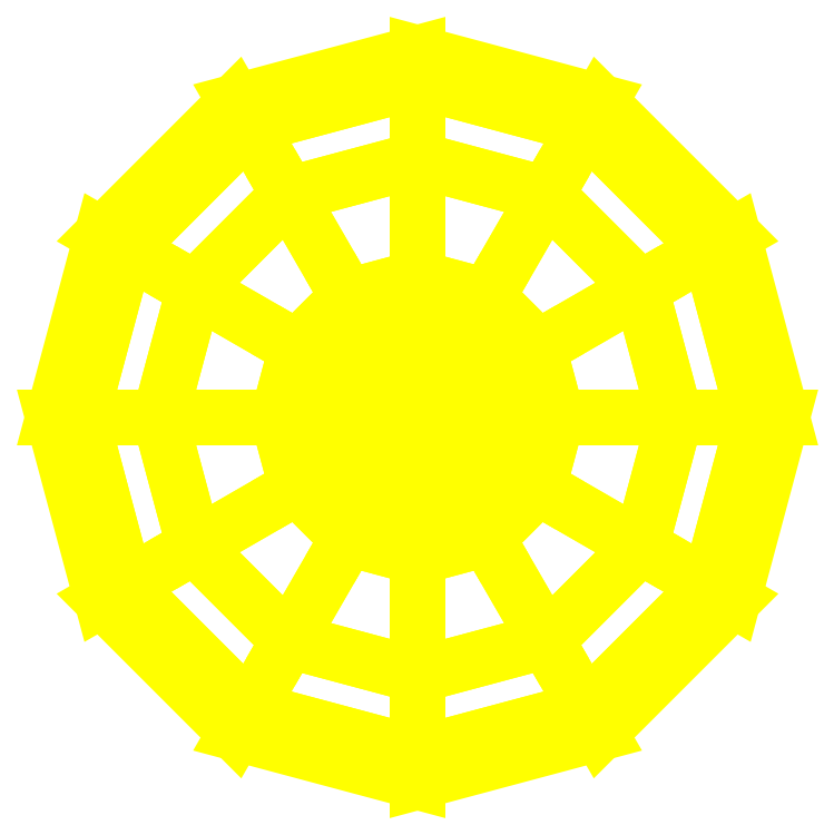
<metadata>
{"format":"dxf","ext":"dxf","renderer":"ezdxf+matplotlib","layout":"modelspace","background":"white","min_lineweight":24,"dpi":150}
</metadata>
<code>
0
SECTION
2
ENTITIES
0
3DFACE
8
TURRET
10
-1e-16
20
5.9e-15
30
0.44
11
0.1952
21
5.9e-15
31
0.42
12
0.169
22
0.09758
32
0.42
13
-1e-16
23
5.9e-15
33
0.44
0
3DFACE
8
TURRET
10
0.1952
20
5.9e-15
30
0.42
11
0.3606
21
5.9e-15
31
0.3606
12
0.3123
22
0.1803
32
0.3606
13
0.169
23
0.09758
33
0.42
0
3DFACE
8
TURRET
10
0.3606
20
5.9e-15
30
0.3606
11
0.4712
21
5.7e-15
31
0.28
12
0.4081
22
0.2356
32
0.28
13
0.3123
23
0.1803
33
0.3606
0
3DFACE
8
TURRET
10
0.4712
20
5.7e-15
30
0.28
11
0.51
21
5.7e-15
31
-6e-16
12
0.4417
22
0.255
32
-6e-16
13
0.4081
23
0.2356
33
0.28
0
3DFACE
8
TURRET
10
-1e-16
20
5.9e-15
30
0.44
11
0.169
21
0.09758
31
0.42
12
0.09758
22
0.169
32
0.42
13
-1e-16
23
5.9e-15
33
0.44
0
3DFACE
8
TURRET
10
0.169
20
0.09758
30
0.42
11
0.3123
21
0.1803
31
0.3606
12
0.1803
22
0.3123
32
0.3606
13
0.09758
23
0.169
33
0.42
0
3DFACE
8
TURRET
10
0.3123
20
0.1803
30
0.3606
11
0.4081
21
0.2356
31
0.28
12
0.2356
22
0.4081
32
0.28
13
0.1803
23
0.3123
33
0.3606
0
3DFACE
8
TURRET
10
0.4081
20
0.2356
30
0.28
11
0.4417
21
0.255
31
-6e-16
12
0.255
22
0.4417
32
-6e-16
13
0.2356
23
0.4081
33
0.28
0
3DFACE
8
TURRET
10
-1e-16
20
5.9e-15
30
0.44
11
0.09758
21
0.169
31
0.42
12
-1e-16
22
0.1952
32
0.42
13
-1e-16
23
5.9e-15
33
0.44
0
3DFACE
8
TURRET
10
0.09758
20
0.169
30
0.42
11
0.1803
21
0.3123
31
0.3606
12
-1e-16
22
0.3606
32
0.3606
13
-1e-16
23
0.1952
33
0.42
0
3DFACE
8
TURRET
10
0.1803
20
0.3123
30
0.3606
11
0.2356
21
0.4081
31
0.28
12
0
22
0.4712
32
0.28
13
-1e-16
23
0.3606
33
0.3606
0
3DFACE
8
TURRET
10
0.2356
20
0.4081
30
0.28
11
0.255
21
0.4417
31
-6e-16
12
0
22
0.51
32
-6e-16
13
0
23
0.4712
33
0.28
0
3DFACE
8
TURRET
10
-1e-16
20
5.9e-15
30
0.44
11
-1e-16
21
0.1952
31
0.42
12
-0.09758
22
0.169
32
0.42
13
-1e-16
23
5.9e-15
33
0.44
0
3DFACE
8
TURRET
10
-1e-16
20
0.1952
30
0.42
11
-1e-16
21
0.3606
31
0.3606
12
-0.1803
22
0.3123
32
0.3606
13
-0.09758
23
0.169
33
0.42
0
3DFACE
8
TURRET
10
-1e-16
20
0.3606
30
0.3606
11
0
21
0.4712
31
0.28
12
-0.2356
22
0.4081
32
0.28
13
-0.1803
23
0.3123
33
0.3606
0
3DFACE
8
TURRET
10
0
20
0.4712
30
0.28
11
0
21
0.51
31
-6e-16
12
-0.255
22
0.4417
32
-6e-16
13
-0.2356
23
0.4081
33
0.28
0
3DFACE
8
TURRET
10
-1e-16
20
5.9e-15
30
0.44
11
-0.09758
21
0.169
31
0.42
12
-0.169
22
0.09758
32
0.42
13
-1e-16
23
5.9e-15
33
0.44
0
3DFACE
8
TURRET
10
-0.09758
20
0.169
30
0.42
11
-0.1803
21
0.3123
31
0.3606
12
-0.3123
22
0.1803
32
0.3606
13
-0.169
23
0.09758
33
0.42
0
3DFACE
8
TURRET
10
-0.1803
20
0.3123
30
0.3606
11
-0.2356
21
0.4081
31
0.28
12
-0.4081
22
0.2356
32
0.28
13
-0.3123
23
0.1803
33
0.3606
0
3DFACE
8
TURRET
10
-0.2356
20
0.4081
30
0.28
11
-0.255
21
0.4417
31
-6e-16
12
-0.4417
22
0.255
32
-6e-16
13
-0.4081
23
0.2356
33
0.28
0
3DFACE
8
TURRET
10
-1e-16
20
5.9e-15
30
0.44
11
-0.169
21
0.09758
31
0.42
12
-0.1952
22
5.9e-15
32
0.42
13
-1e-16
23
5.9e-15
33
0.44
0
3DFACE
8
TURRET
10
-0.169
20
0.09758
30
0.42
11
-0.3123
21
0.1803
31
0.3606
12
-0.3606
22
5.9e-15
32
0.3606
13
-0.1952
23
5.9e-15
33
0.42
0
3DFACE
8
TURRET
10
-0.3123
20
0.1803
30
0.3606
11
-0.4081
21
0.2356
31
0.28
12
-0.4712
22
6.1e-15
32
0.28
13
-0.3606
23
5.9e-15
33
0.3606
0
3DFACE
8
TURRET
10
-0.4081
20
0.2356
30
0.28
11
-0.4417
21
0.255
31
-6e-16
12
-0.51
22
6.1e-15
32
-6e-16
13
-0.4712
23
6.1e-15
33
0.28
0
3DFACE
8
TURRET
10
-1e-16
20
5.9e-15
30
0.44
11
-0.1952
21
5.9e-15
31
0.42
12
-0.169
22
-0.09758
32
0.42
13
-1e-16
23
5.9e-15
33
0.44
0
3DFACE
8
TURRET
10
-0.1952
20
5.9e-15
30
0.42
11
-0.3606
21
5.9e-15
31
0.3606
12
-0.3123
22
-0.1803
32
0.3606
13
-0.169
23
-0.09758
33
0.42
0
3DFACE
8
TURRET
10
-0.3606
20
5.9e-15
30
0.3606
11
-0.4712
21
6.1e-15
31
0.28
12
-0.4081
22
-0.2356
32
0.28
13
-0.3123
23
-0.1803
33
0.3606
0
3DFACE
8
TURRET
10
-0.4712
20
6.1e-15
30
0.28
11
-0.51
21
6.1e-15
31
-6e-16
12
-0.4417
22
-0.255
32
-6e-16
13
-0.4081
23
-0.2356
33
0.28
0
3DFACE
8
TURRET
10
-1e-16
20
5.9e-15
30
0.44
11
-0.169
21
-0.09758
31
0.42
12
-0.09758
22
-0.169
32
0.42
13
-1e-16
23
5.9e-15
33
0.44
0
3DFACE
8
TURRET
10
-0.169
20
-0.09758
30
0.42
11
-0.3123
21
-0.1803
31
0.3606
12
-0.1803
22
-0.3123
32
0.3606
13
-0.09758
23
-0.169
33
0.42
0
3DFACE
8
TURRET
10
-0.3123
20
-0.1803
30
0.3606
11
-0.4081
21
-0.2356
31
0.28
12
-0.2356
22
-0.4081
32
0.28
13
-0.1803
23
-0.3123
33
0.3606
0
3DFACE
8
TURRET
10
-0.4081
20
-0.2356
30
0.28
11
-0.4417
21
-0.255
31
-6e-16
12
-0.255
22
-0.4417
32
-6e-16
13
-0.2356
23
-0.4081
33
0.28
0
3DFACE
8
TURRET
10
-1e-16
20
5.9e-15
30
0.44
11
-0.09758
21
-0.169
31
0.42
12
-1e-16
22
-0.1952
32
0.42
13
-1e-16
23
5.9e-15
33
0.44
0
3DFACE
8
TURRET
10
-0.09758
20
-0.169
30
0.42
11
-0.1803
21
-0.3123
31
0.3606
12
-1e-16
22
-0.3606
32
0.3606
13
-1e-16
23
-0.1952
33
0.42
0
3DFACE
8
TURRET
10
-0.1803
20
-0.3123
30
0.3606
11
-0.2356
21
-0.4081
31
0.28
12
-2e-16
22
-0.4712
32
0.28
13
-1e-16
23
-0.3606
33
0.3606
0
3DFACE
8
TURRET
10
-0.2356
20
-0.4081
30
0.28
11
-0.255
21
-0.4417
31
-6e-16
12
-2e-16
22
-0.51
32
-6e-16
13
-2e-16
23
-0.4712
33
0.28
0
3DFACE
8
TURRET
10
-1e-16
20
5.9e-15
30
0.44
11
-1e-16
21
-0.1952
31
0.42
12
0.09758
22
-0.169
32
0.42
13
-1e-16
23
5.9e-15
33
0.44
0
3DFACE
8
TURRET
10
-1e-16
20
-0.1952
30
0.42
11
-1e-16
21
-0.3606
31
0.3606
12
0.1803
22
-0.3123
32
0.3606
13
0.09758
23
-0.169
33
0.42
0
3DFACE
8
TURRET
10
-1e-16
20
-0.3606
30
0.3606
11
-2e-16
21
-0.4712
31
0.28
12
0.2356
22
-0.4081
32
0.28
13
0.1803
23
-0.3123
33
0.3606
0
3DFACE
8
TURRET
10
-2e-16
20
-0.4712
30
0.28
11
-2e-16
21
-0.51
31
-6e-16
12
0.255
22
-0.4417
32
-6e-16
13
0.2356
23
-0.4081
33
0.28
0
3DFACE
8
TURRET
10
-1e-16
20
5.9e-15
30
0.44
11
0.09758
21
-0.169
31
0.42
12
0.169
22
-0.09758
32
0.42
13
-1e-16
23
5.9e-15
33
0.44
0
3DFACE
8
TURRET
10
0.09758
20
-0.169
30
0.42
11
0.1803
21
-0.3123
31
0.3606
12
0.3123
22
-0.1803
32
0.3606
13
0.169
23
-0.09758
33
0.42
0
3DFACE
8
TURRET
10
0.1803
20
-0.3123
30
0.3606
11
0.2356
21
-0.4081
31
0.28
12
0.4081
22
-0.2356
32
0.28
13
0.3123
23
-0.1803
33
0.3606
0
3DFACE
8
TURRET
10
0.2356
20
-0.4081
30
0.28
11
0.255
21
-0.4417
31
-6e-16
12
0.4417
22
-0.255
32
-6e-16
13
0.4081
23
-0.2356
33
0.28
0
3DFACE
8
TURRET
10
-1e-16
20
5.9e-15
30
0.44
11
0.169
21
-0.09758
31
0.42
12
0.1952
22
5.9e-15
32
0.42
13
-1e-16
23
5.9e-15
33
0.44
0
3DFACE
8
TURRET
10
0.169
20
-0.09758
30
0.42
11
0.3123
21
-0.1803
31
0.3606
12
0.3606
22
5.9e-15
32
0.3606
13
0.1952
23
5.9e-15
33
0.42
0
3DFACE
8
TURRET
10
0.3123
20
-0.1803
30
0.3606
11
0.4081
21
-0.2356
31
0.28
12
0.4712
22
5.7e-15
32
0.28
13
0.3606
23
5.9e-15
33
0.3606
0
3DFACE
8
TURRET
10
0.4081
20
-0.2356
30
0.28
11
0.4417
21
-0.255
31
-6e-16
12
0.51
22
5.7e-15
32
-6e-16
13
0.4712
23
5.7e-15
33
0.28
0
VIEWPORT
8
0
10
144.7
20
101.2
30
0
40
391.1
41
222.2
68
     2
69
     1
0
VIEWPORT
8
0
10
139.2
20
100.8
30
0
40
222.8
41
161.3
68
     1
69
     2
0
ENDSEC
0
EOF

</code>
